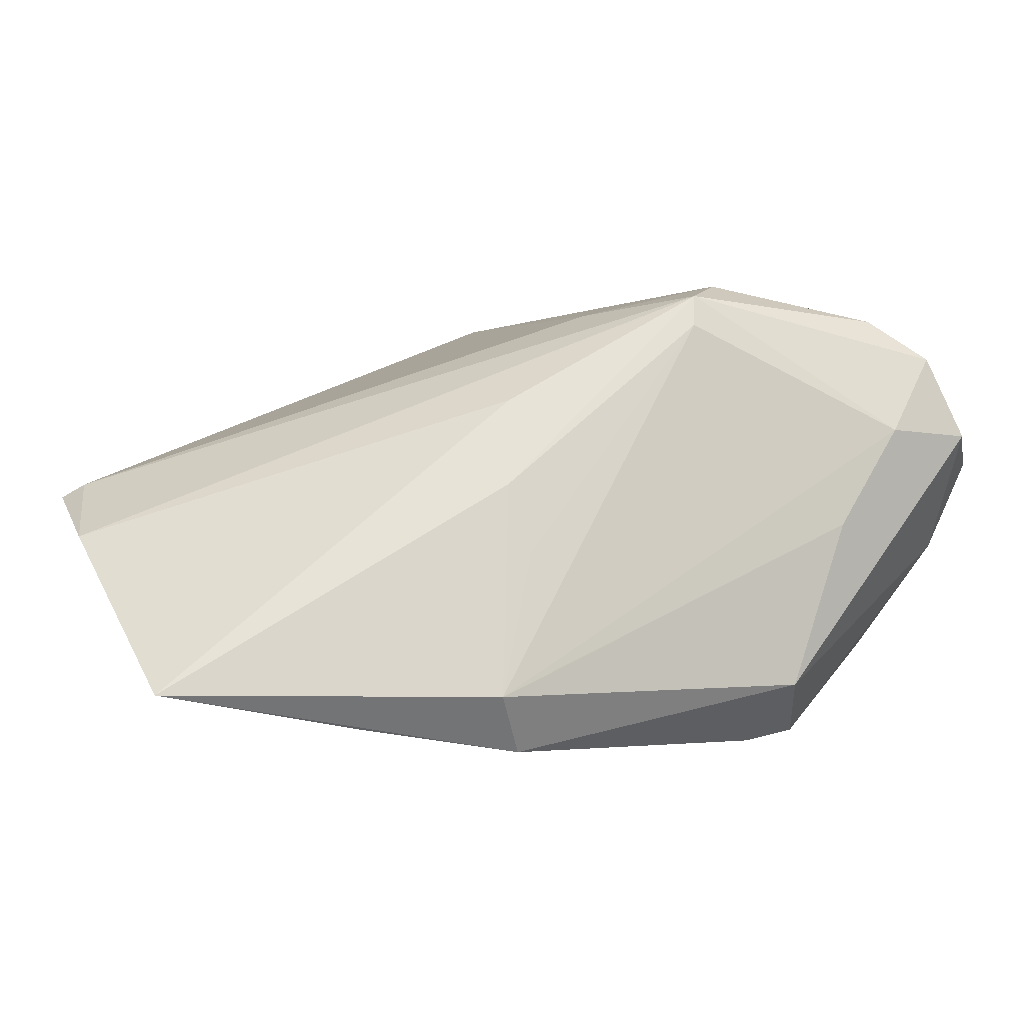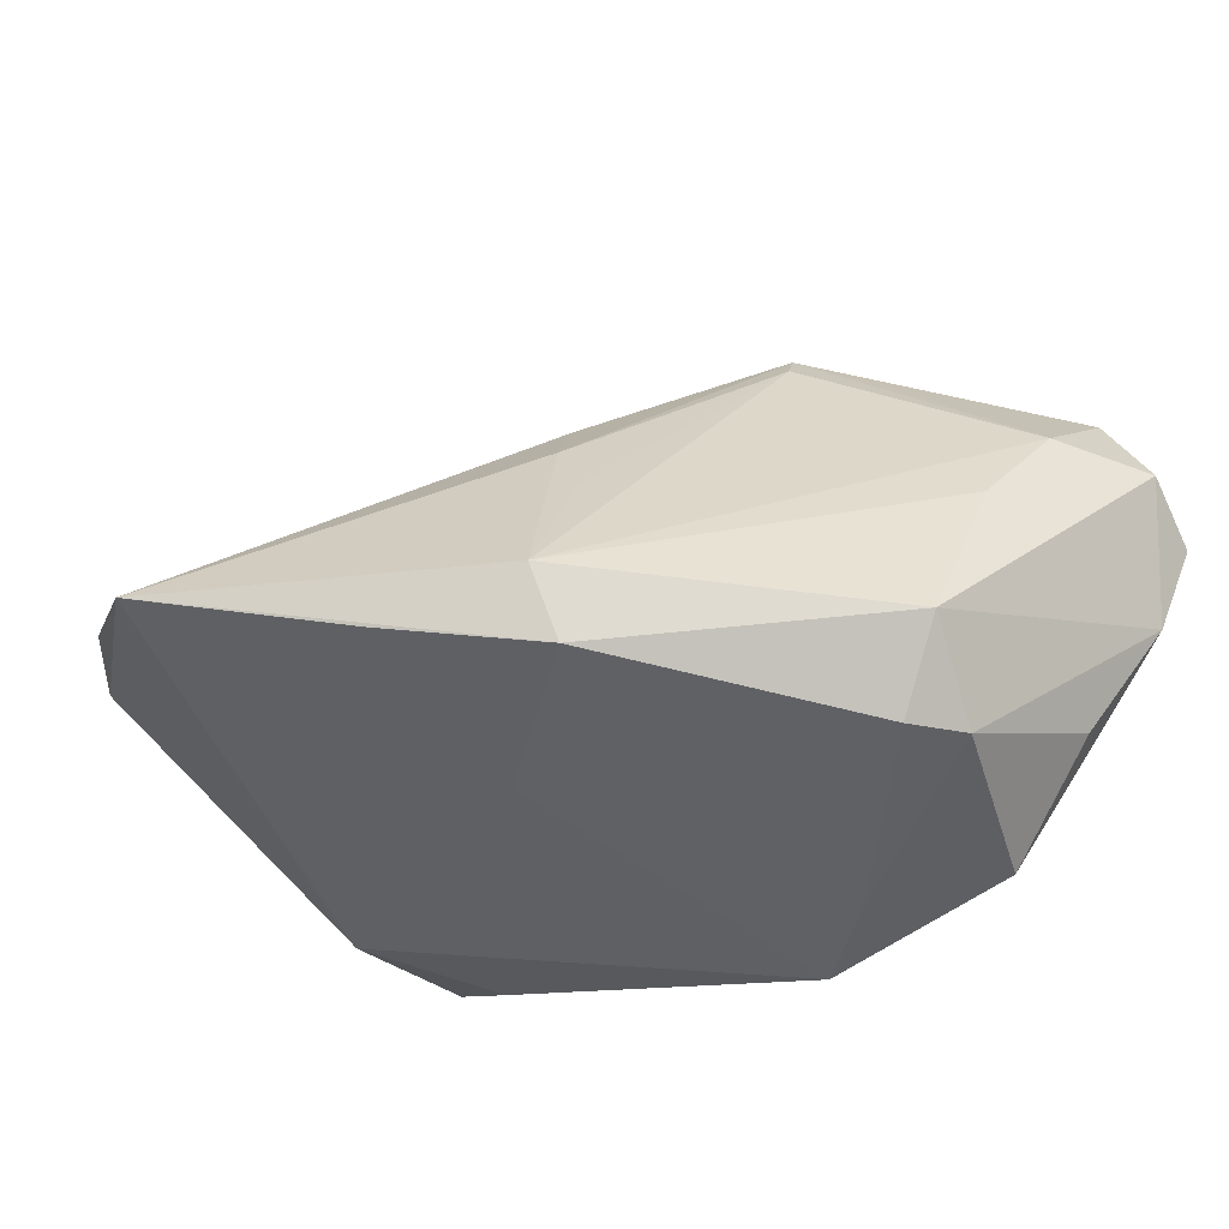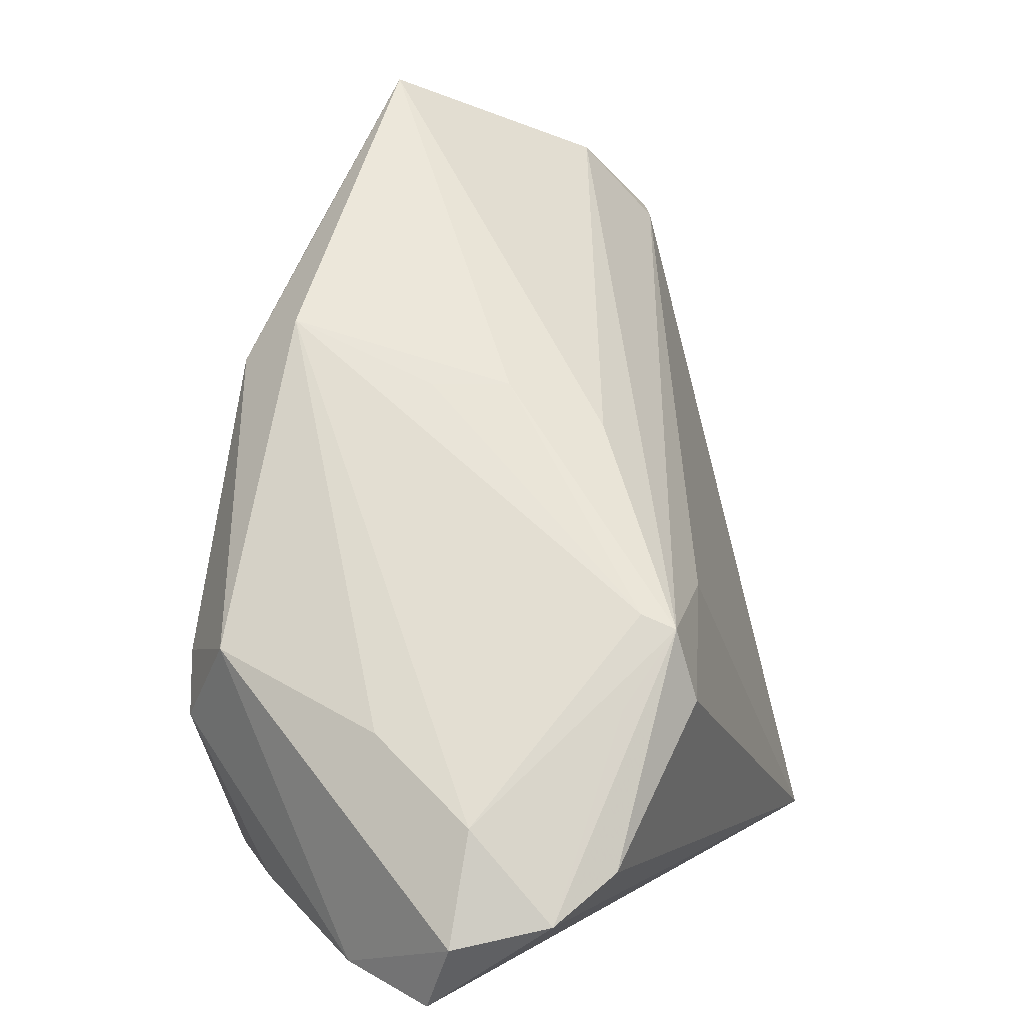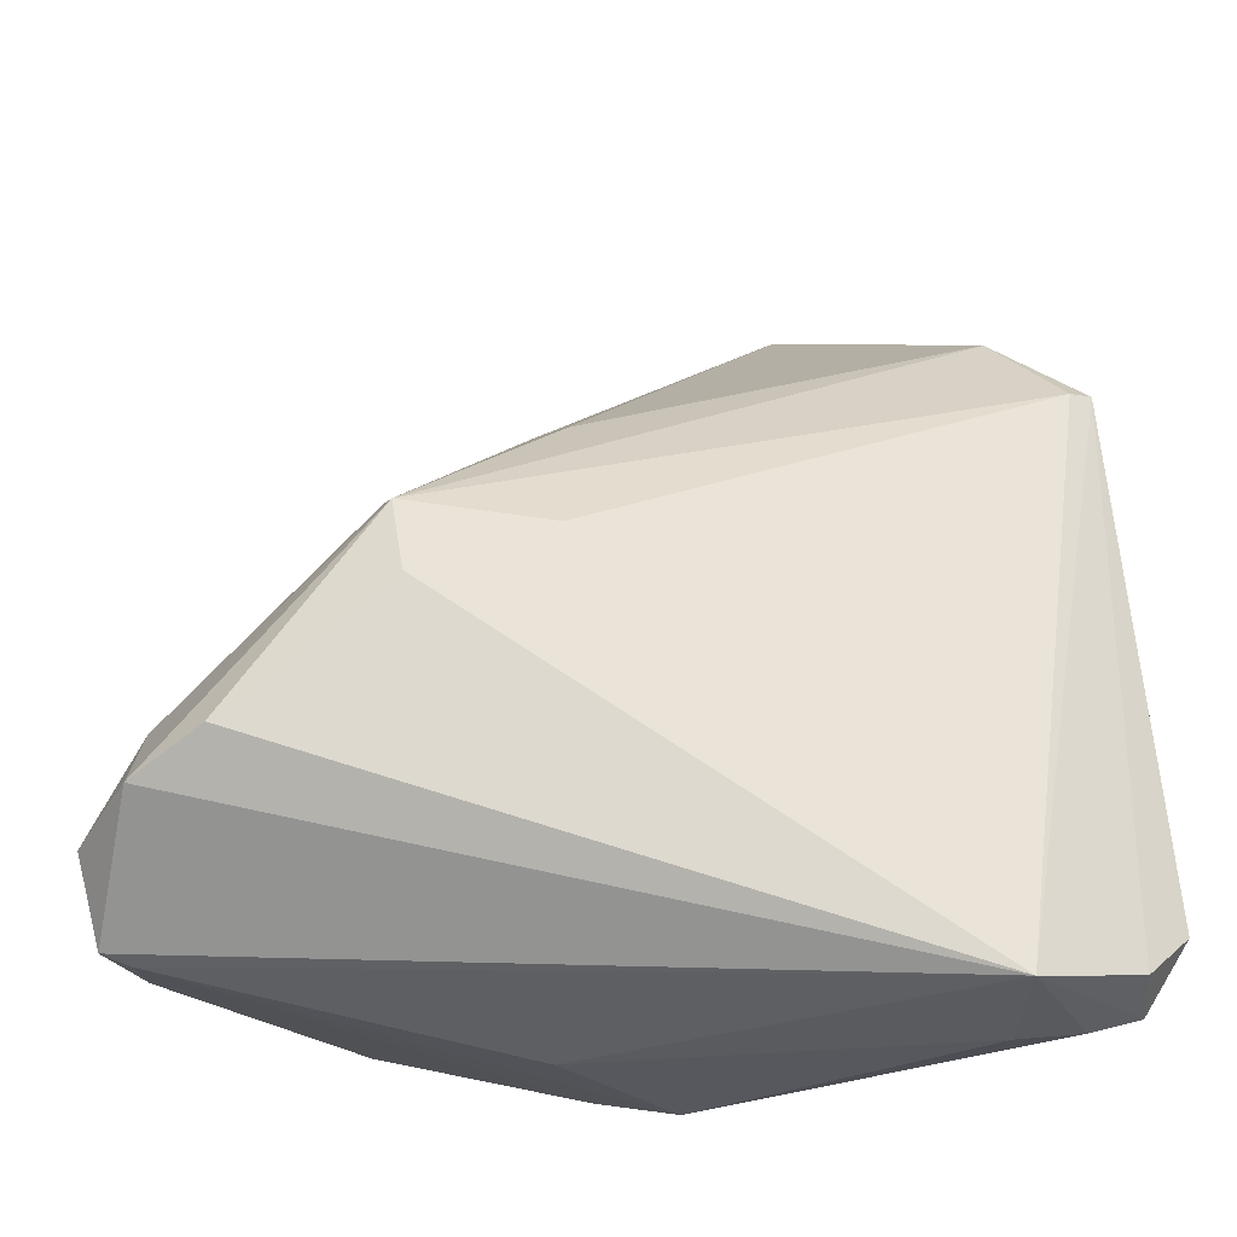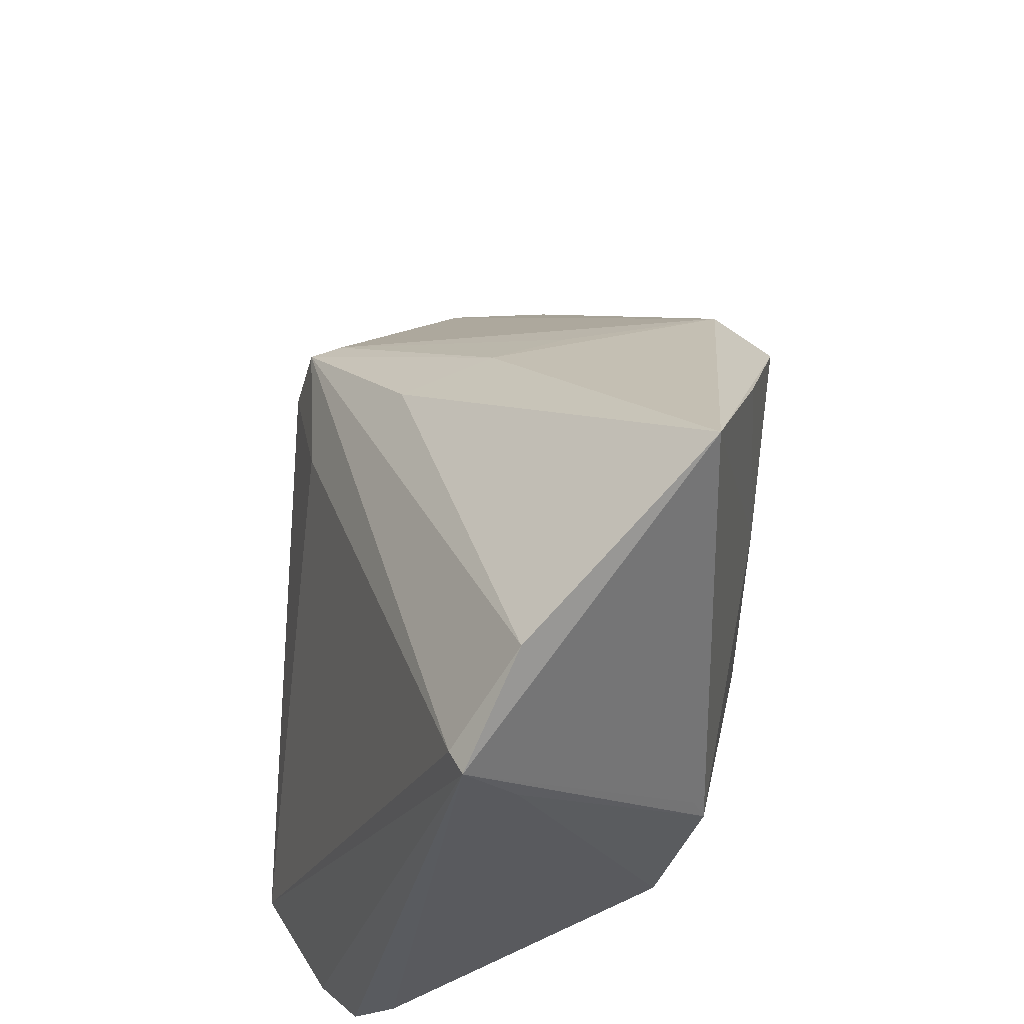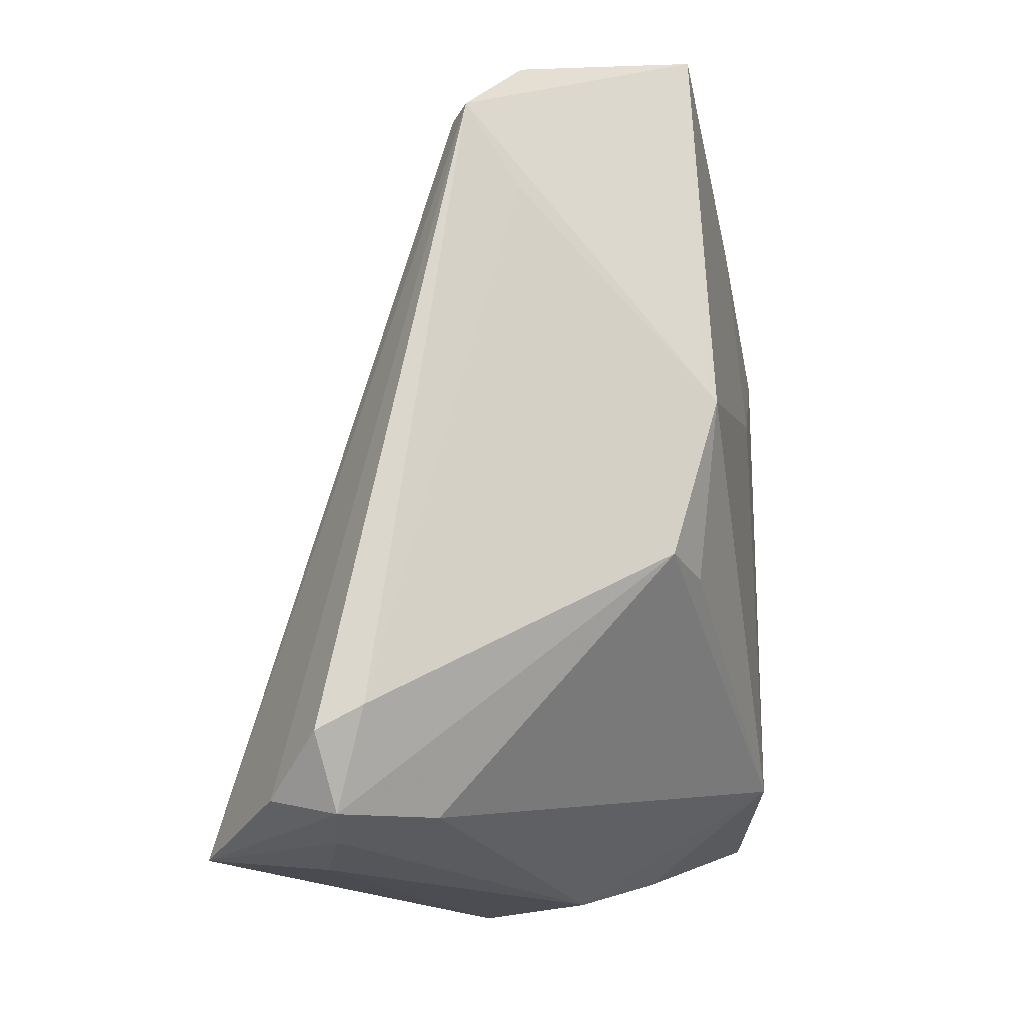
<metadata>
{"format":"obj","ext":"obj","renderer":"f3d","projection":"perspective","resolution":1024,"background":"white","views":[{"elev":-1.5,"azim":-152.1,"up":"+Z"},{"elev":-49.7,"azim":-136.6,"up":"+Z"},{"elev":17.3,"azim":-71.2,"up":"+Y"},{"elev":-27.5,"azim":-7.7,"up":"+Y"},{"elev":56.8,"azim":93.5,"up":"+Y"},{"elev":-17.5,"azim":93.4,"up":"+Y"}]}
</metadata>
<code>
v -0.02846 -0.0002972 0.03167
v -0.04612 -0.001588 -0.0001424
v -0.05618 -0.02108 0.01204
v -0.05368 -0.02963 0.008503
v 0.03507 -0.03336 0.006748
v 0.03657 0.05065 -0.001791
v -0.03685 0.0008945 0.02544
v -0.03019 0.00986 0.02549
v -0.01422 0.03066 0.004603
v -0.05204 -0.01862 0.02242
v 0.04223 -0.03418 0.01634
v -0.04517 -0.01452 0.02747
v 0.04671 0.04151 0.003546
v 0.04671 -0.02662 0.0182
v 0.04376 0.04066 0.005212
v -0.05055 -0.03054 0.007791
v -0.03688 -0.006366 -0.02722
v -0.05068 -0.009183 0.01242
v 0.02899 -0.0376 0.01882
v -0.01677 0.03693 -0.02132
v 0.03632 -0.005978 -0.01779
v -0.04915 -0.02821 -0.002575
v -0.01337 0.008101 0.02768
v -0.0174 0.03072 -0.003889
v 0.03501 0.01126 -0.02267
v -0.02957 0.008317 0.02941
v -0.0334 0.0003108 -0.02835
v -0.001635 0.04411 -0.02534
v -0.01168 0.02582 0.01537
v 0.04428 0.03275 -0.001922
v 0.01663 0.06133 -0.0208
v -0.01116 -0.03711 0.004859
v -0.0404 -0.02376 -0.01607
v 0.03018 -0.007152 -0.02054
v -0.005011 -0.03425 -0.01467
v -0.04169 0.004279 -0.02068
v -0.02671 -0.02684 -0.02562
v 0.04078 -0.0325 0.02332
v -0.003311 -0.02364 -0.0281
v 0.001996 0.01989 -0.02715
v -0.01588 0.03139 -0.02835
v -0.01364 -0.01715 -0.02835
v 0.03492 0.01443 -0.02139
v 0.02779 -0.03631 0.03171
v 0.03652 -0.03605 0.01701
v 0.04639 -0.02398 0.01334
v 0.002516 -0.03761 -0.006847
f 36 20 41
f 41 20 31
f 6 26 15
f 31 20 9
f 1 26 12
f 28 41 31
f 10 3 4
f 12 26 10
f 3 10 18
f 37 33 17
f 22 33 37
f 22 16 4
f 22 17 33
f 36 17 22
f 22 3 36
f 4 3 22
f 21 46 11
f 25 39 40
f 40 39 41
f 41 28 40
f 31 25 40
f 40 28 31
f 43 25 31
f 11 46 14
f 13 14 46
f 13 6 15
f 25 43 13
f 31 6 13
f 13 43 31
f 29 6 31
f 26 6 29
f 31 9 29
f 29 9 26
f 26 9 8
f 20 18 8
f 8 18 26
f 15 26 23
f 26 1 23
f 47 19 32
f 32 16 47
f 7 10 26
f 26 18 7
f 7 18 10
f 2 20 36
f 2 18 20
f 36 3 2
f 3 18 2
f 36 41 27
f 27 17 36
f 5 21 11
f 39 21 5
f 5 47 39
f 34 39 25
f 25 21 34
f 34 21 39
f 46 21 30
f 30 13 46
f 30 21 25
f 25 13 30
f 24 9 20
f 20 8 24
f 24 8 9
f 44 23 1
f 15 23 44
f 44 13 15
f 44 1 12
f 12 10 44
f 44 10 4
f 4 16 44
f 44 16 32
f 32 19 44
f 37 39 35
f 39 47 35
f 35 22 37
f 16 22 35
f 35 47 16
f 19 47 45
f 11 44 45
f 45 44 19
f 45 5 11
f 47 5 45
f 41 39 42
f 42 27 41
f 42 39 37
f 37 17 42
f 17 27 42
f 14 13 38
f 13 44 38
f 11 14 38
f 38 44 11

</code>
